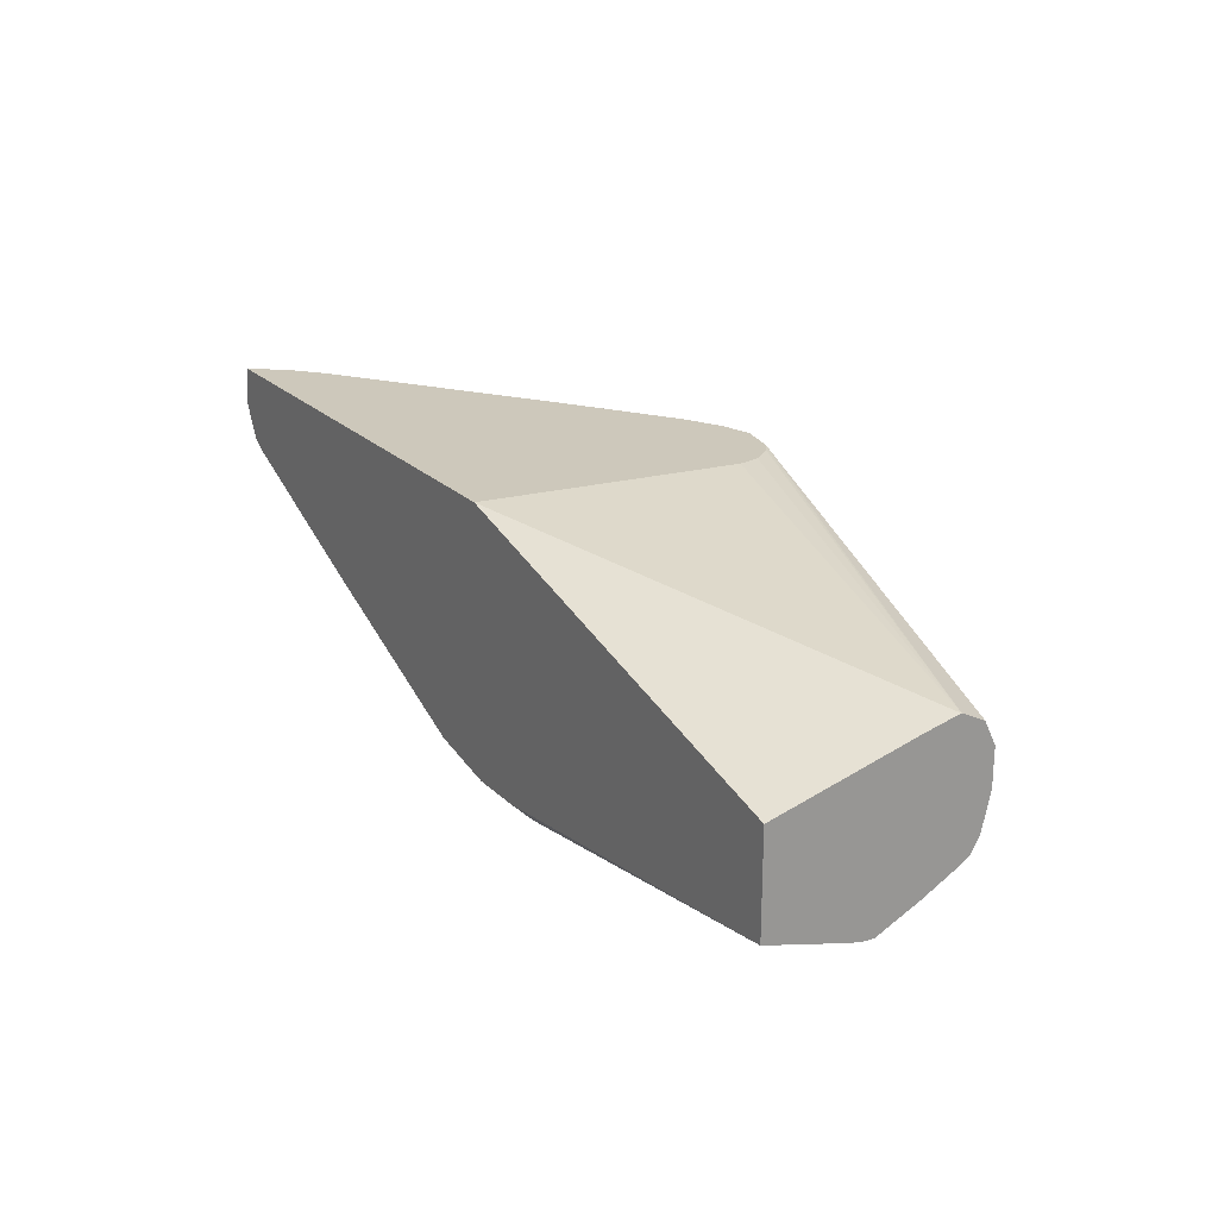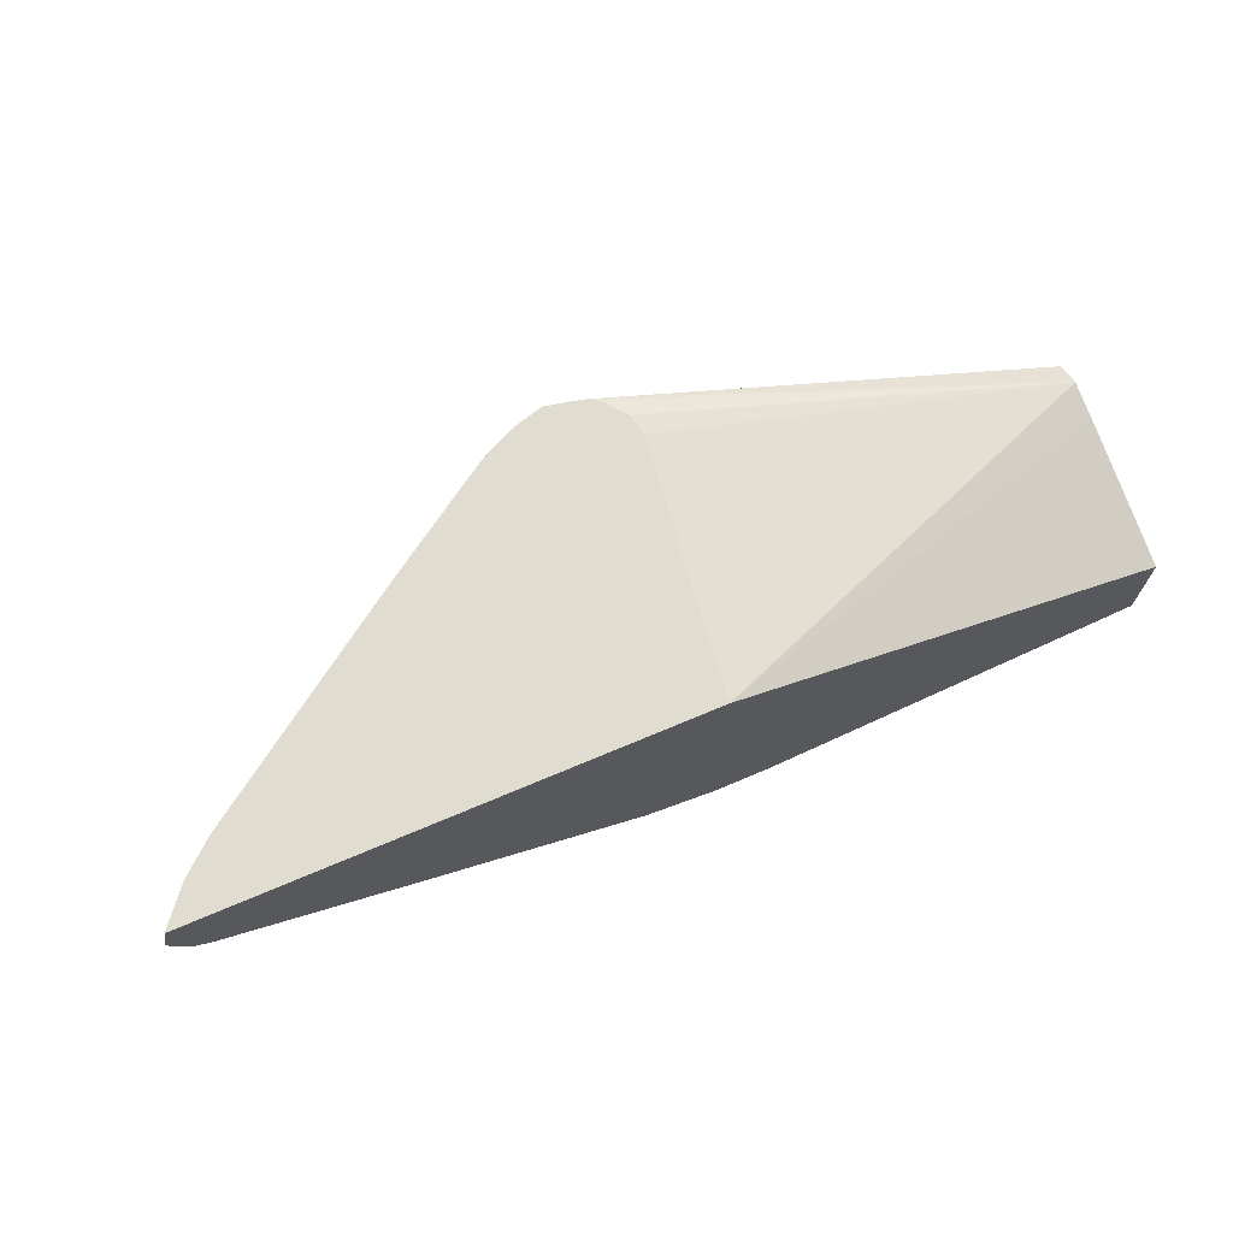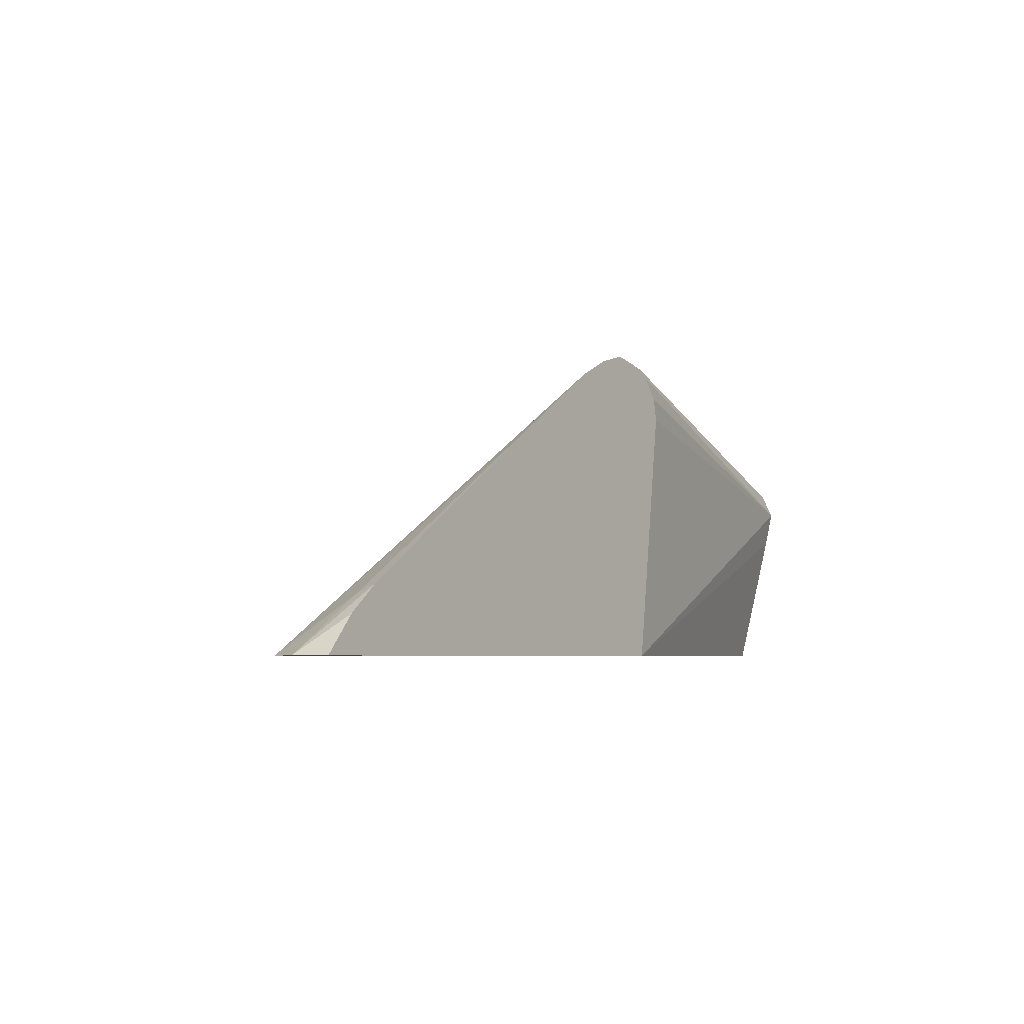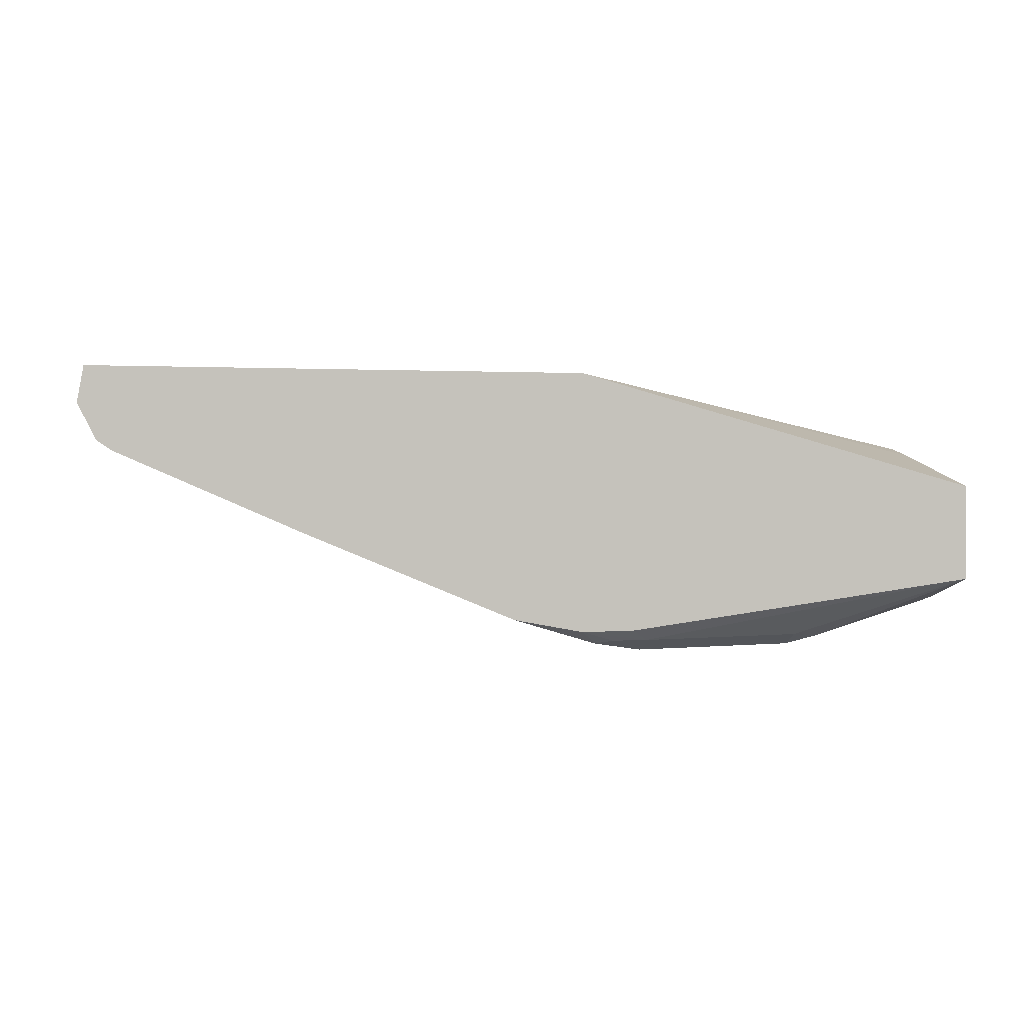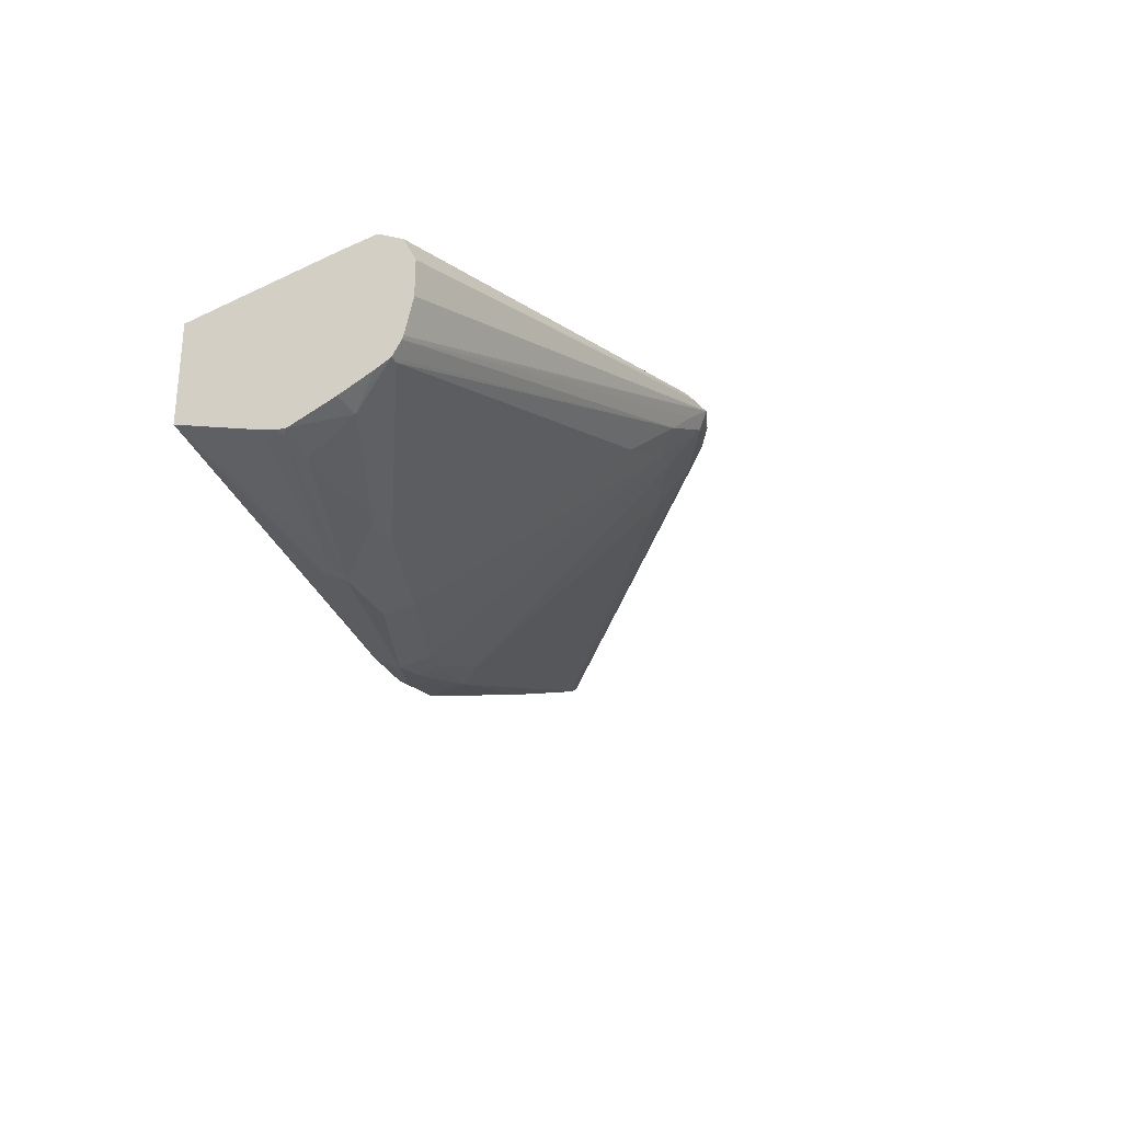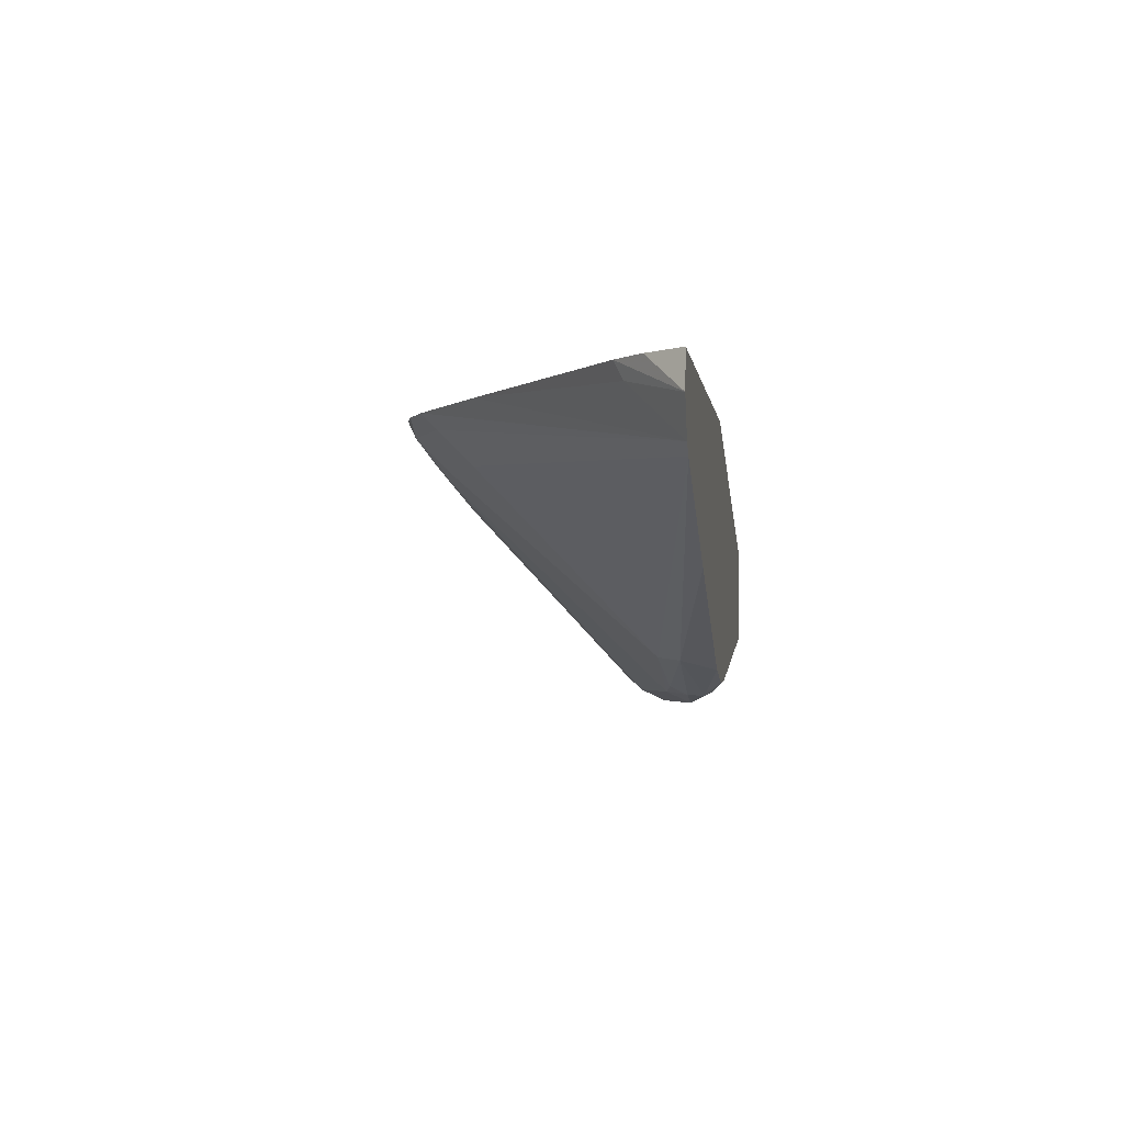
<metadata>
{"format":"obj","ext":"obj","renderer":"f3d","projection":"perspective","resolution":1024,"background":"white","views":[{"elev":22.0,"azim":58.4,"up":"+Z"},{"elev":69.6,"azim":-23.0,"up":"+Z"},{"elev":-4.6,"azim":-54.1,"up":"+Y"},{"elev":0.7,"azim":-13.8,"up":"+Z"},{"elev":-27.8,"azim":111.6,"up":"+Z"},{"elev":-2.6,"azim":-82.4,"up":"+Z"}]}
</metadata>
<code>
v -0.3538 0.02093 -0.2083
v -0.3175 0.05207 -0.1979
v -0.3433 0.02093 -0.2291
v -0.3501 0.02093 -0.1875
v -0.3339 0.04082 -0.1875
v -0.3332 0.04159 -0.1875
v -0.315 0.05724 -0.1875
v -0.1874 0.1457 -0.1875
v -0.3346 0.02093 -0.2349
v -0.1249 0.1873 -0.1875
v -0.1301 0.177 -0.1979
v -0.06267 0.02093 -0.1875
v -0.2289 0.02093 -0.2811
v -0.1301 0.1562 -0.2187
v -0.09021 0.05555 -0.3263
v -0.1067 0.04166 -0.328
v -0.104 0.1978 -0.1875
v -0.08846 0.1978 -0.1979
v -0.04424 0.1683 -0.1875
v 0.1872 0.02093 -0.2545
v 0.1872 0.1041 -0.2337
v 0.1872 0.1247 -0.2291
v -0.1041 0.02093 -0.3332
v -0.08846 0.177 -0.2187
v -0.06945 0.1805 -0.2221
v -0.02777 0.05555 -0.3471
v -0.04689 0.05207 -0.3436
v -0.04429 0.04166 -0.3488
v -0.05208 0.03125 -0.3488
v -0.08592 0.203 -0.1875
v -0.05901 0.1909 -0.2117
v -0.04668 0.181 -0.1875
v 0.1872 0.1249 -0.2291
v 0.1872 0.02093 -0.3124
v -0.104 0.02093 -0.3332
v -0.03476 0.1735 -0.236
v 0.03466 0.07636 -0.3471
v -0.02083 0.04166 -0.354
v -0.0417 0.02778 -0.3471
v -0.06219 0.02093 -0.3411
v -0.08581 0.203 -0.1875
v -0.07294 0.1978 -0.1979
v 0.1872 0.1403 -0.2935
v 0.1872 0.1354 -0.302
v 0.1822 0.1354 -0.302
v -0.05589 0.193 -0.1875
v 0.1872 0.1388 -0.236
v -0.0624 0.1978 -0.1875
v 0.08328 0.04859 -0.3471
v 0.1041 0.05988 -0.3488
v 0.1872 0.0702 -0.3265
v -0.03052 0.02093 -0.3407
v -0.02083 0.02778 -0.3471
v 0.09021 0.09025 -0.3401
v 0.0416 0.06248 -0.354
v 0.08328 0.06248 -0.354
v -0.07082 0.1999 -0.1875
v 0.1872 0.1458 -0.2707
v 0.1872 0.1411 -0.2916
v 0.1872 0.1269 -0.3069
v 0.1735 0.1111 -0.3193
v 0.111 0.09025 -0.3401
v 0.1872 0.1457 -0.2497
v 0.1872 0.1458 -0.2499
v 0.1839 0.07984 -0.3297
v 0.1872 0.07823 -0.3281
v 0.1666 0.08331 -0.3332
v 0.1872 0.1084 -0.3166
v 0.1872 0.08306 -0.3281
f 29 40 35
f 30 41 31
f 31 41 42
f 31 42 43
f 31 43 44
f 31 44 45
f 31 45 36
f 32 33 46
f 33 47 48
f 34 49 50
f 34 50 51
f 34 53 49
f 34 52 53
f 33 48 46
f 25 37 26
f 29 38 39
f 28 38 29
f 26 28 27
f 26 38 28
f 26 55 38
f 26 37 55
f 25 36 37
f 25 31 36
f 23 29 35
f 20 22 21
f 20 33 22
f 20 47 33
f 36 45 54
f 20 64 63
f 29 39 40
f 36 54 37
f 47 63 48
f 37 62 56
f 20 58 64
f 65 69 66
f 65 67 69
f 61 67 62
f 61 69 67
f 61 68 69
f 60 68 61
f 57 64 58
f 56 67 65
f 56 62 67
f 51 65 66
f 50 65 51
f 50 56 65
f 49 56 50
f 48 64 57
f 48 63 64
f 44 54 45
f 37 56 55
f 38 55 56
f 38 56 49
f 38 49 53
f 38 53 39
f 39 53 40
f 37 54 62
f 40 53 52
f 41 58 59
f 41 59 43
f 41 43 42
f 44 60 61
f 44 61 62
f 44 62 54
f 41 57 58
f 20 59 58
f 20 63 47
f 20 44 43
f 4 10 8
f 4 17 10
f 4 30 17
f 4 41 30
f 4 57 41
f 4 48 57
f 4 46 48
f 4 32 46
f 4 19 32
f 4 12 19
f 3 11 9
f 3 10 11
f 3 8 10
f 2 8 3
f 4 8 7
f 2 7 8
f 1 6 7
f 1 4 5
f 1 12 4
f 1 20 12
f 1 34 20
f 1 52 34
f 1 40 52
f 1 35 40
f 1 23 35
f 1 13 23
f 1 9 13
f 1 3 9
f 1 2 3
f 20 43 59
f 1 7 2
f 4 7 6
f 1 5 6
f 9 11 14
f 20 60 44
f 4 6 5
f 20 68 60
f 20 69 68
f 20 66 69
f 20 51 66
f 20 34 51
f 19 33 32
f 18 25 24
f 18 31 25
f 18 30 31
f 17 30 18
f 16 29 23
f 16 28 29
f 16 27 28
f 19 22 33
f 15 26 27
f 9 15 16
f 15 27 16
f 9 16 13
f 10 17 18
f 10 18 11
f 11 24 14
f 12 20 21
f 11 18 24
f 12 21 22
f 12 22 19
f 13 16 23
f 14 24 15
f 15 24 25
f 15 25 26
f 9 14 15

</code>
